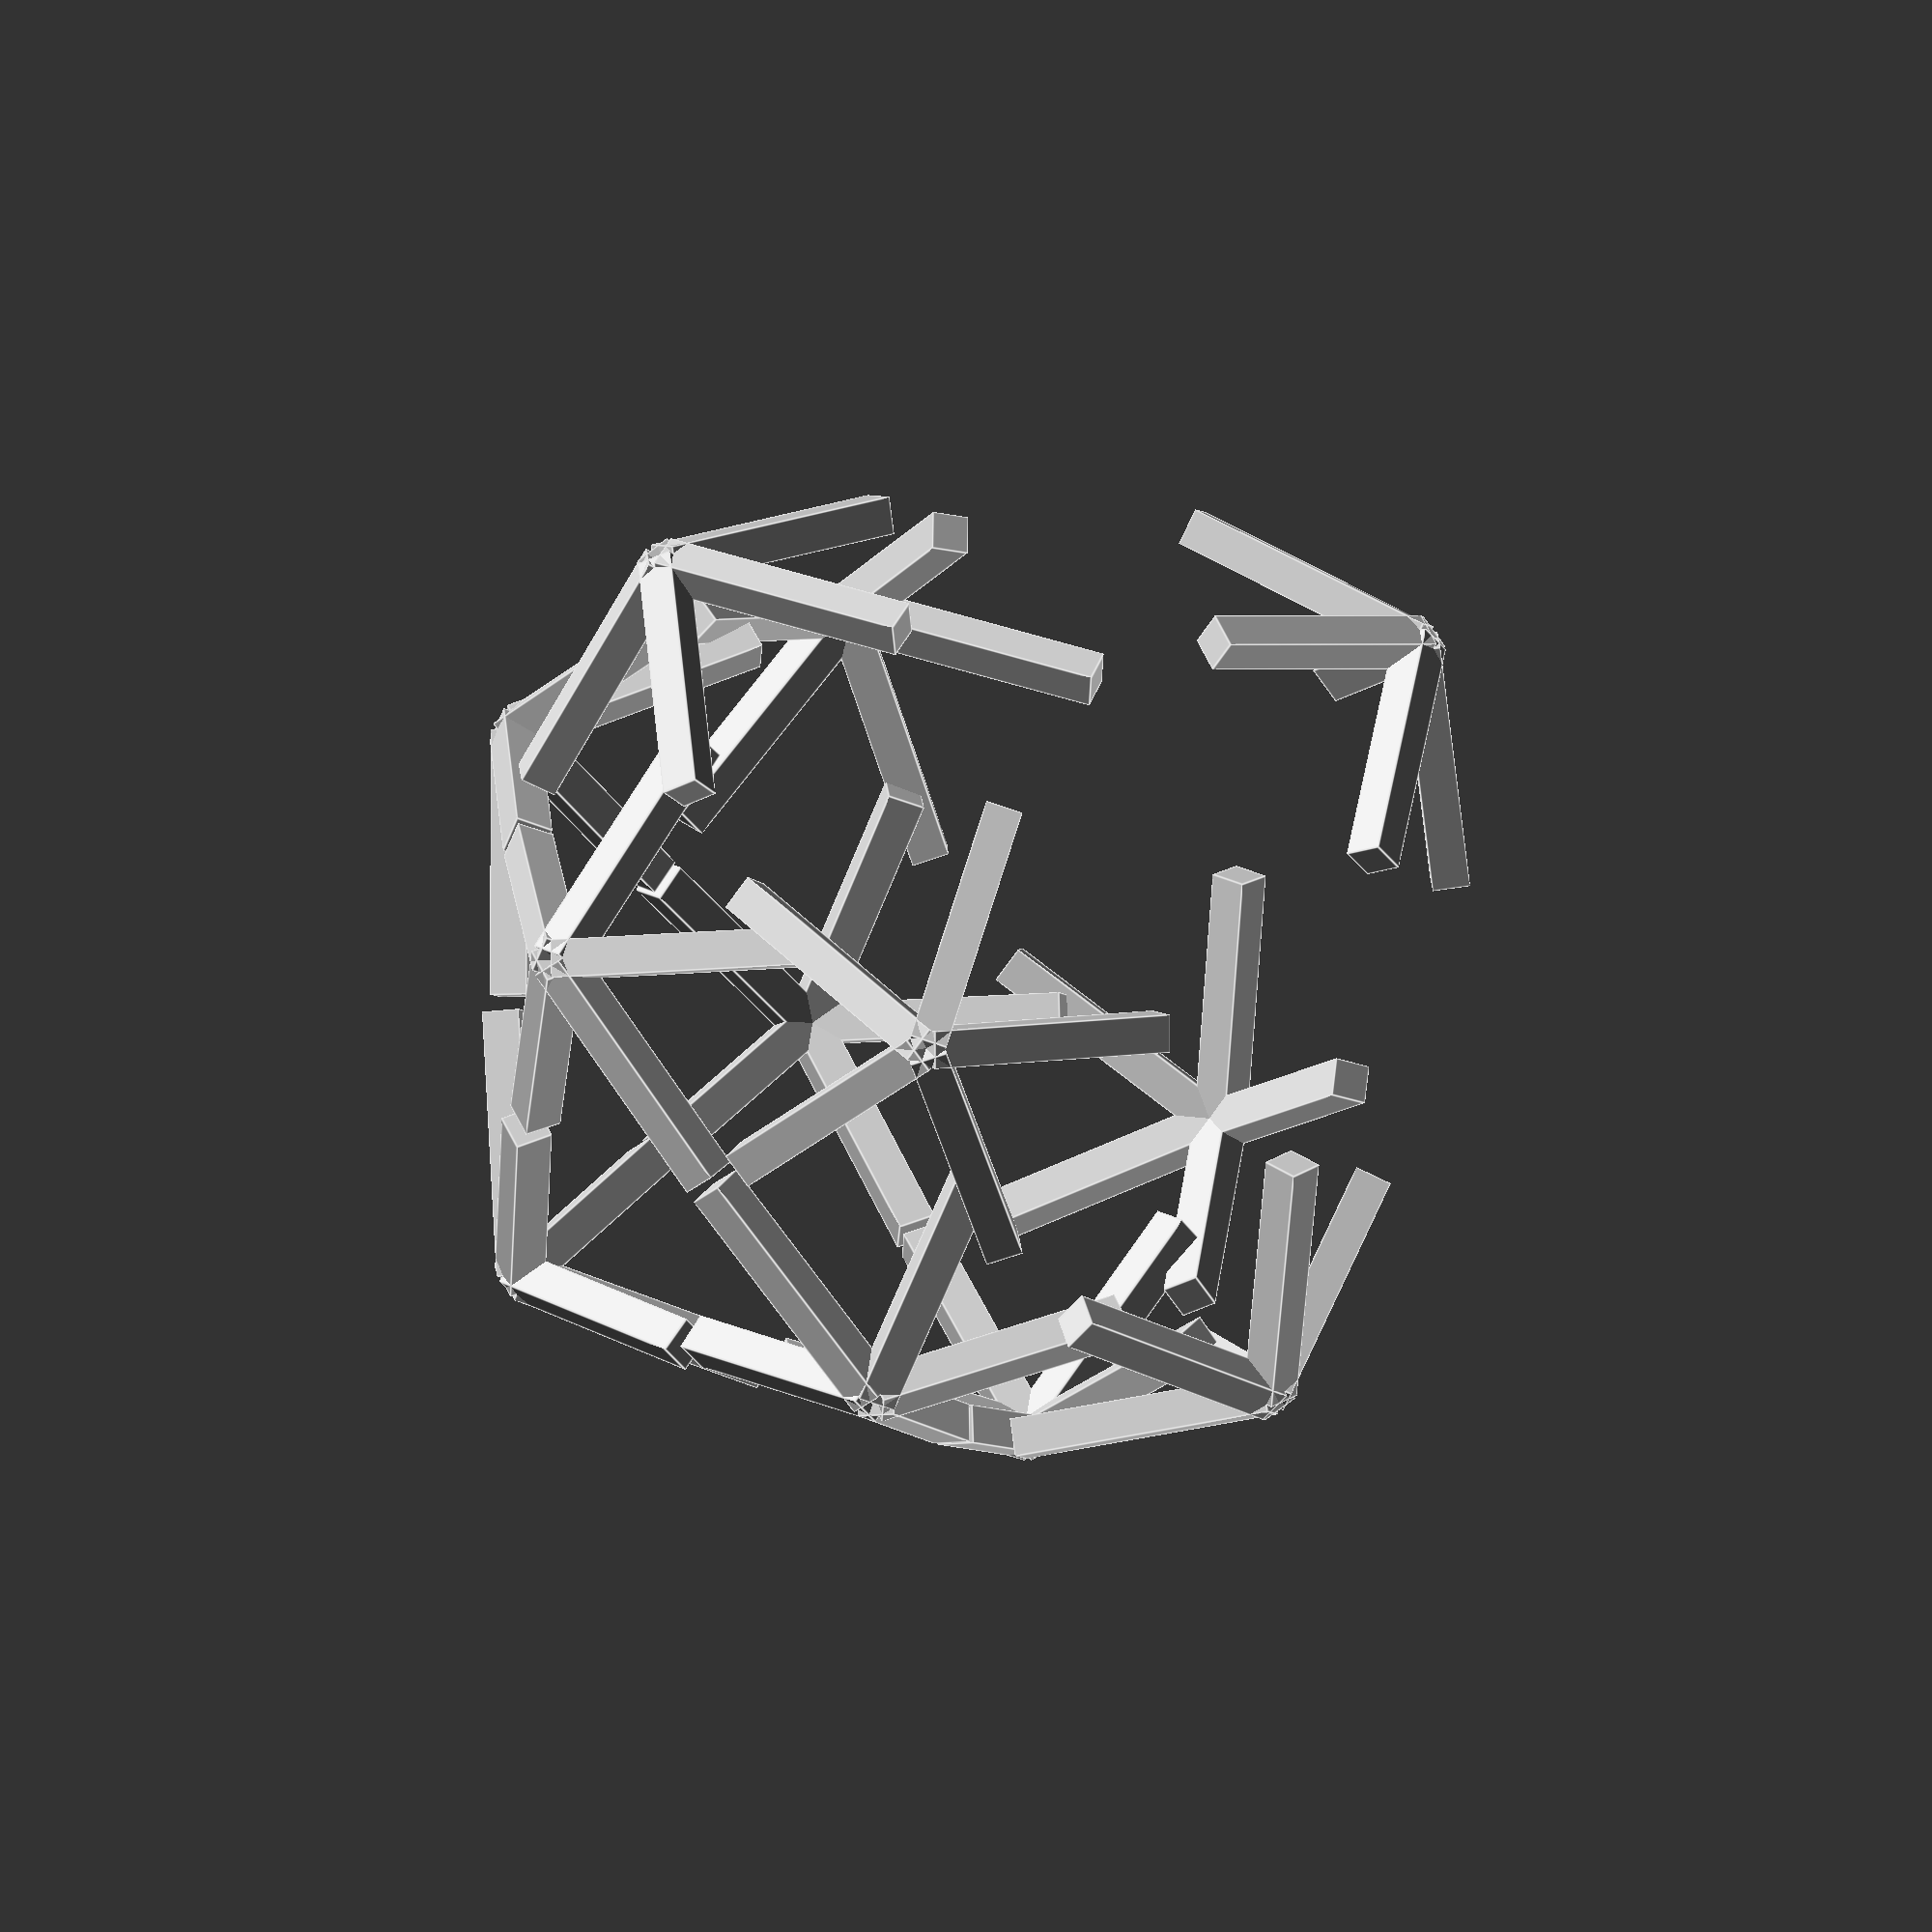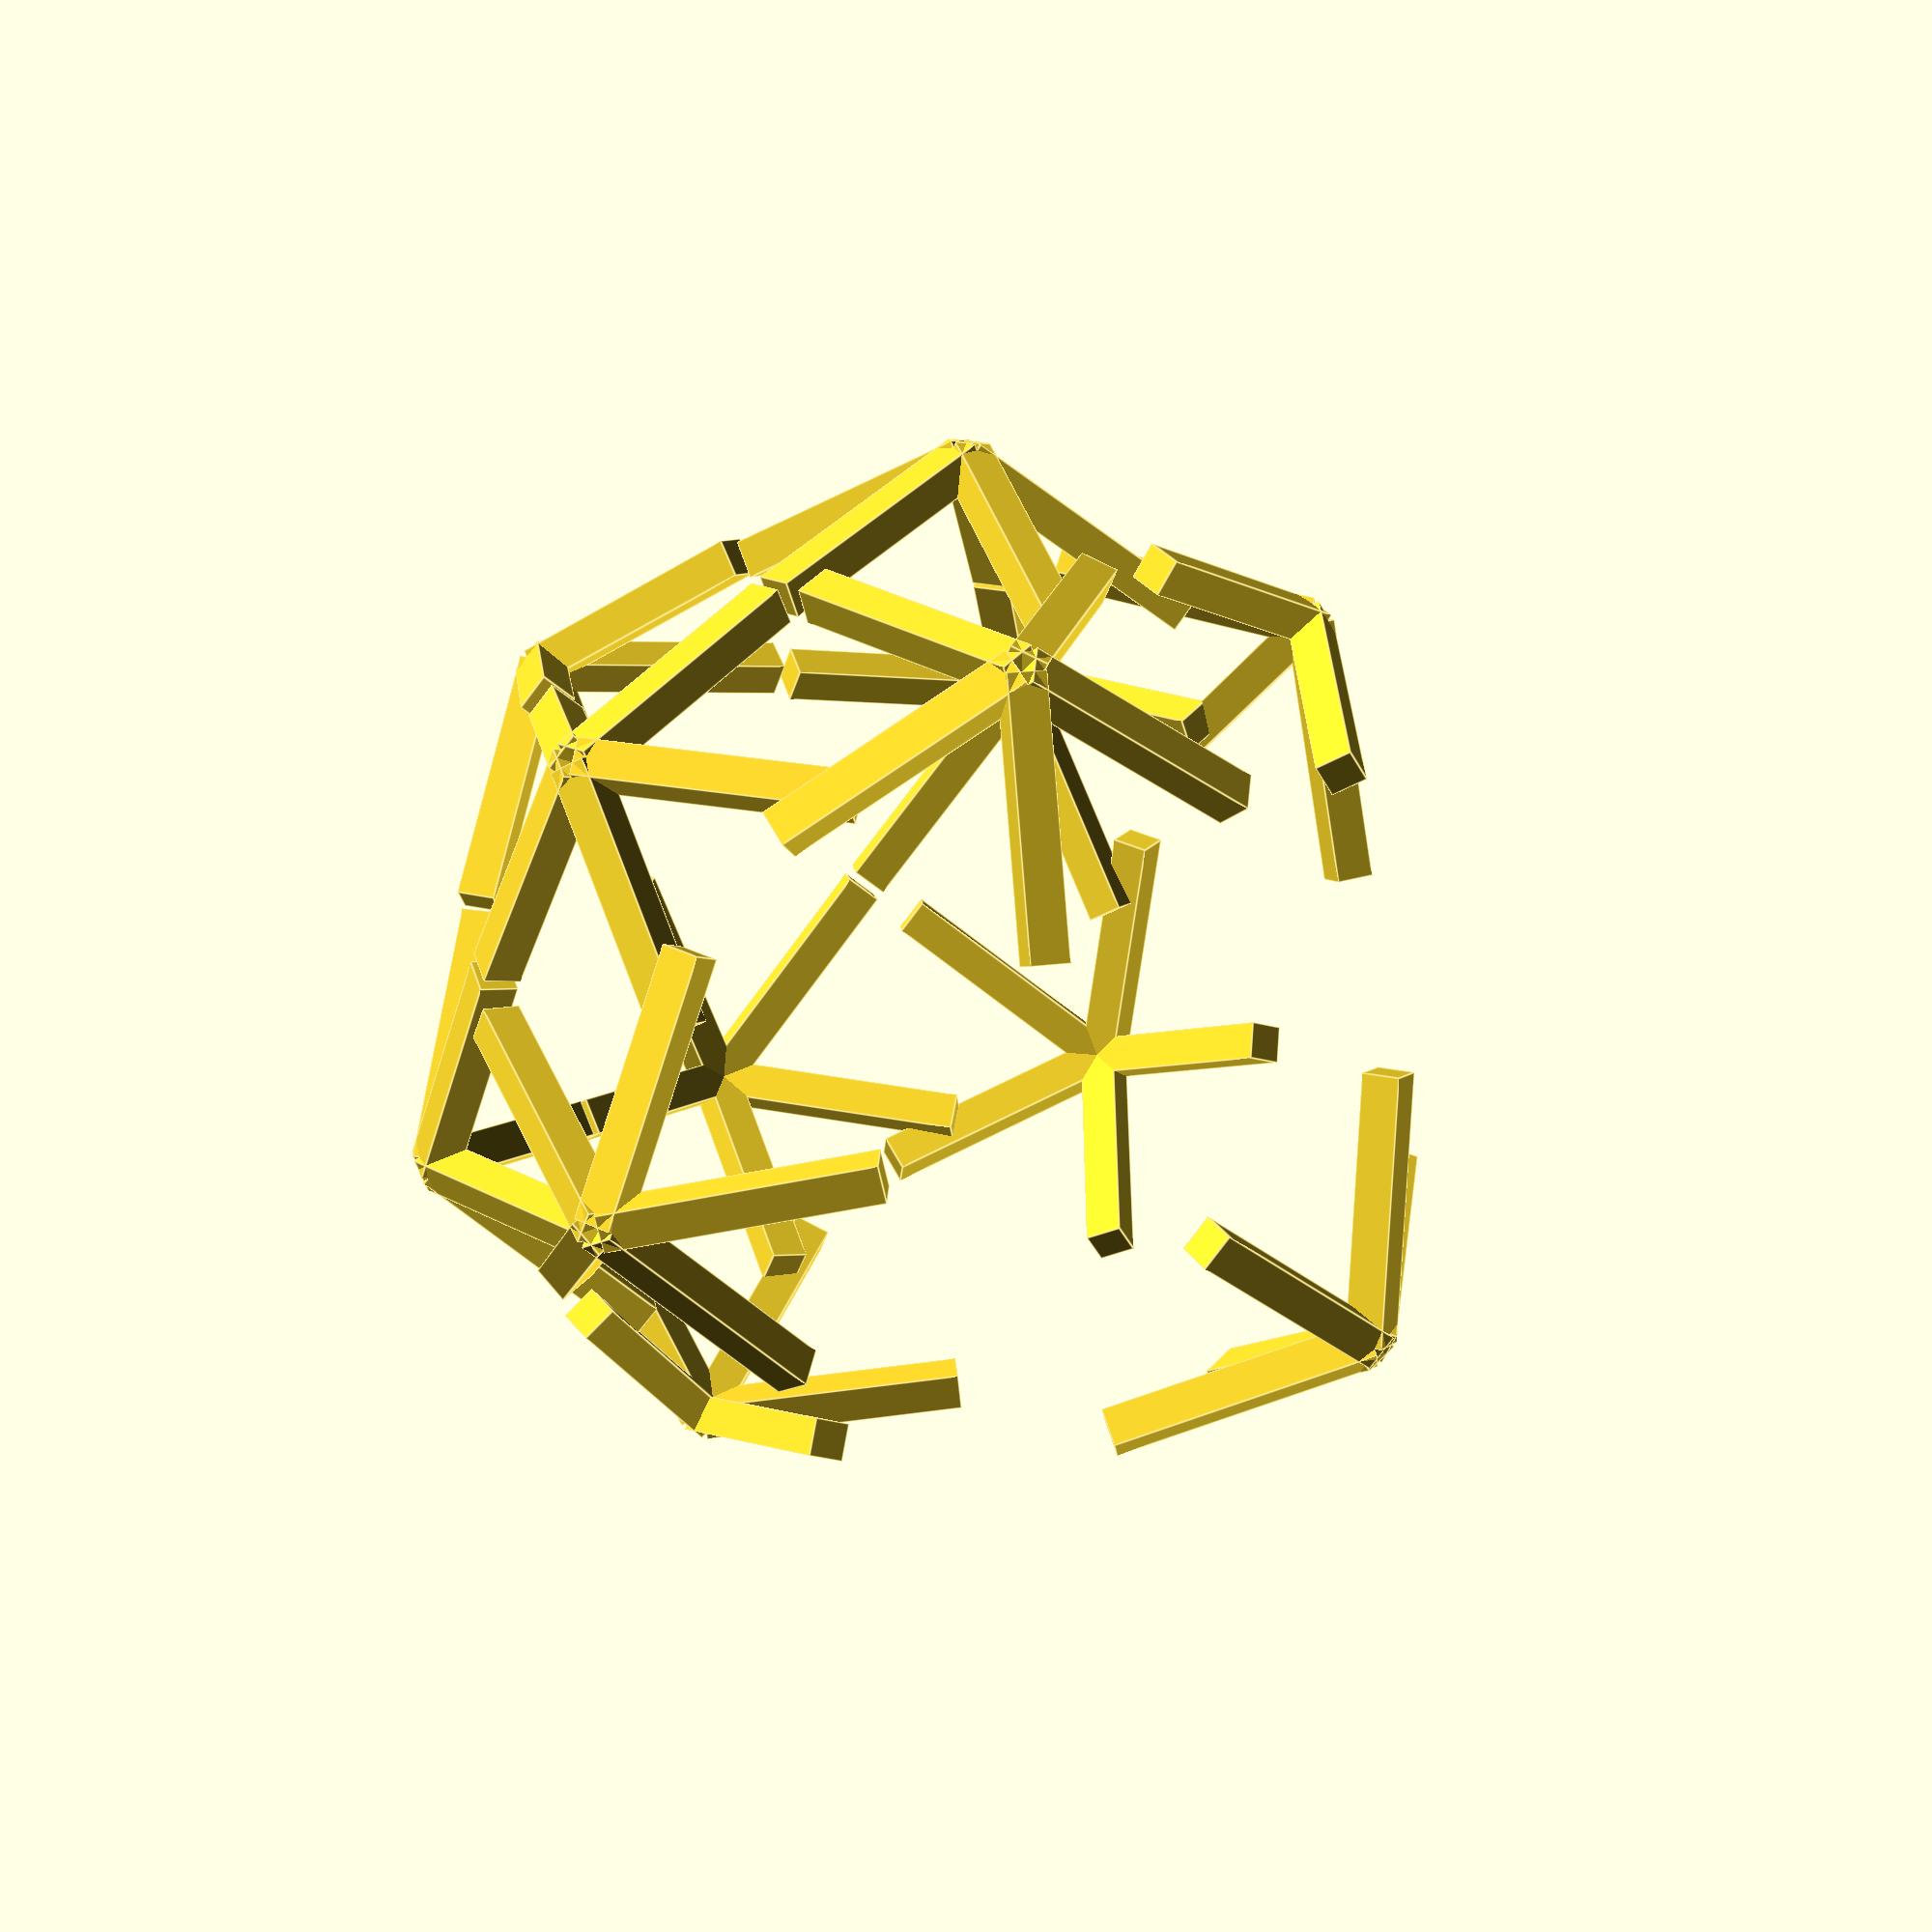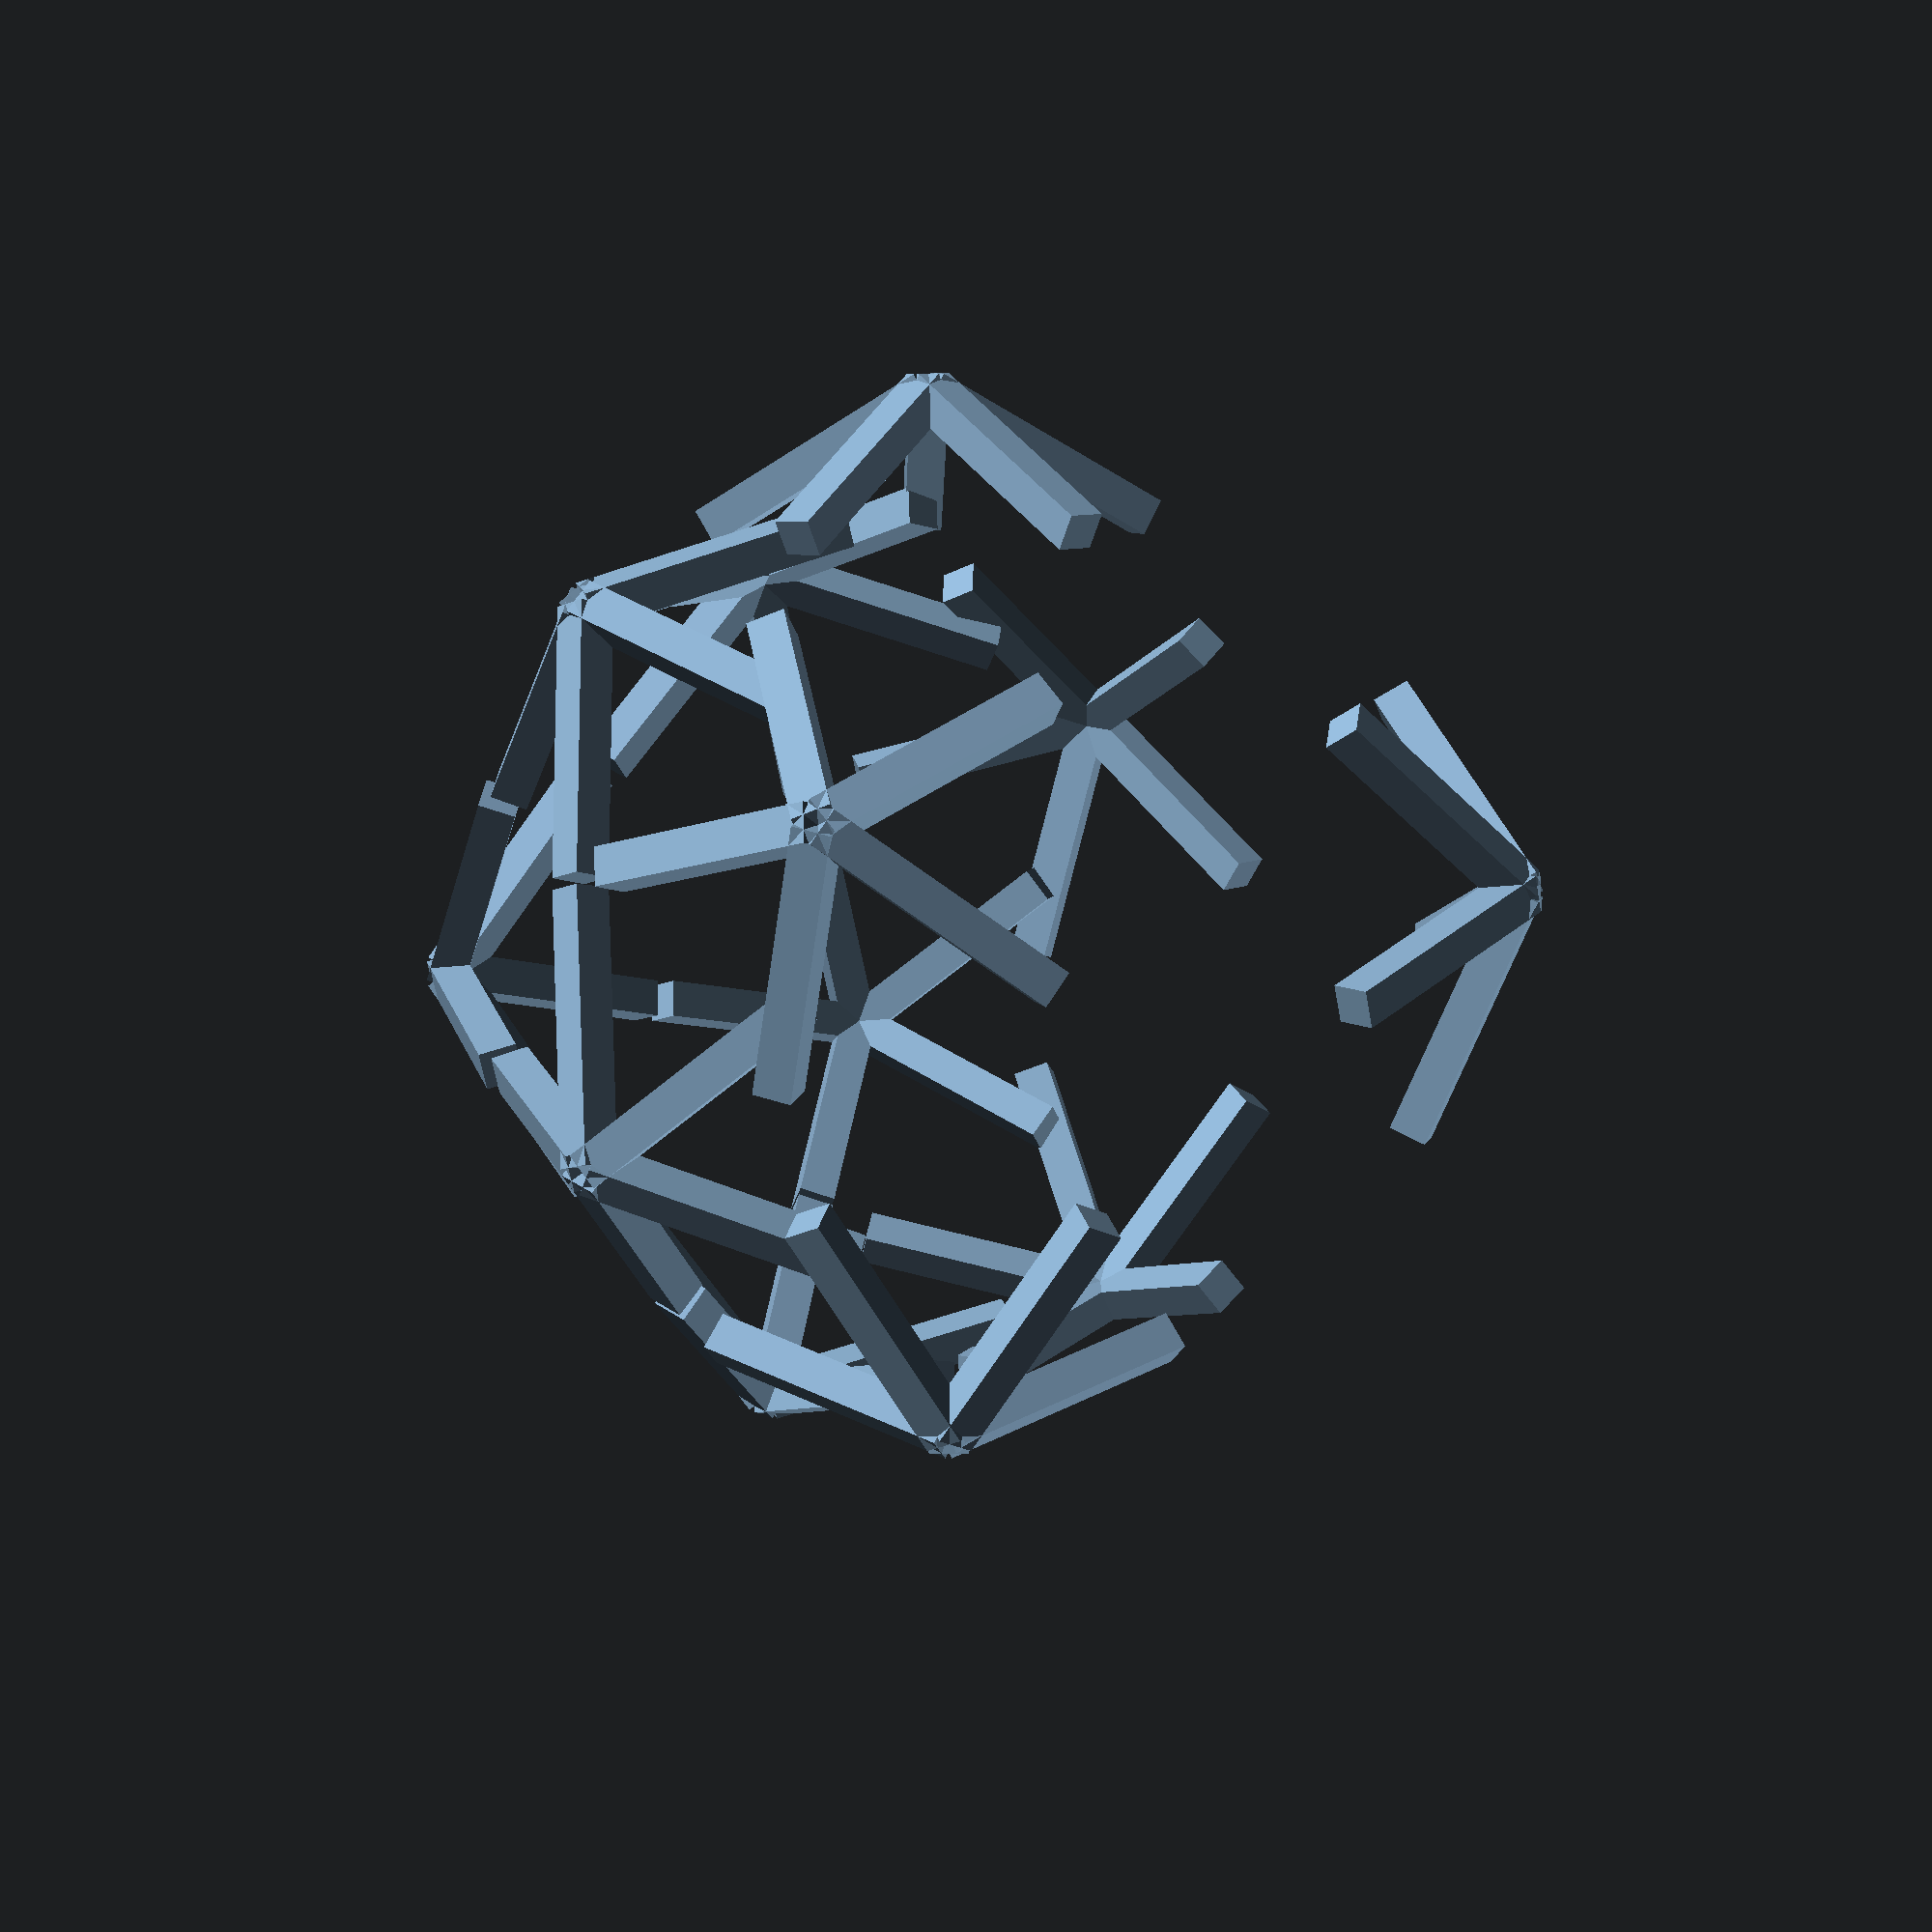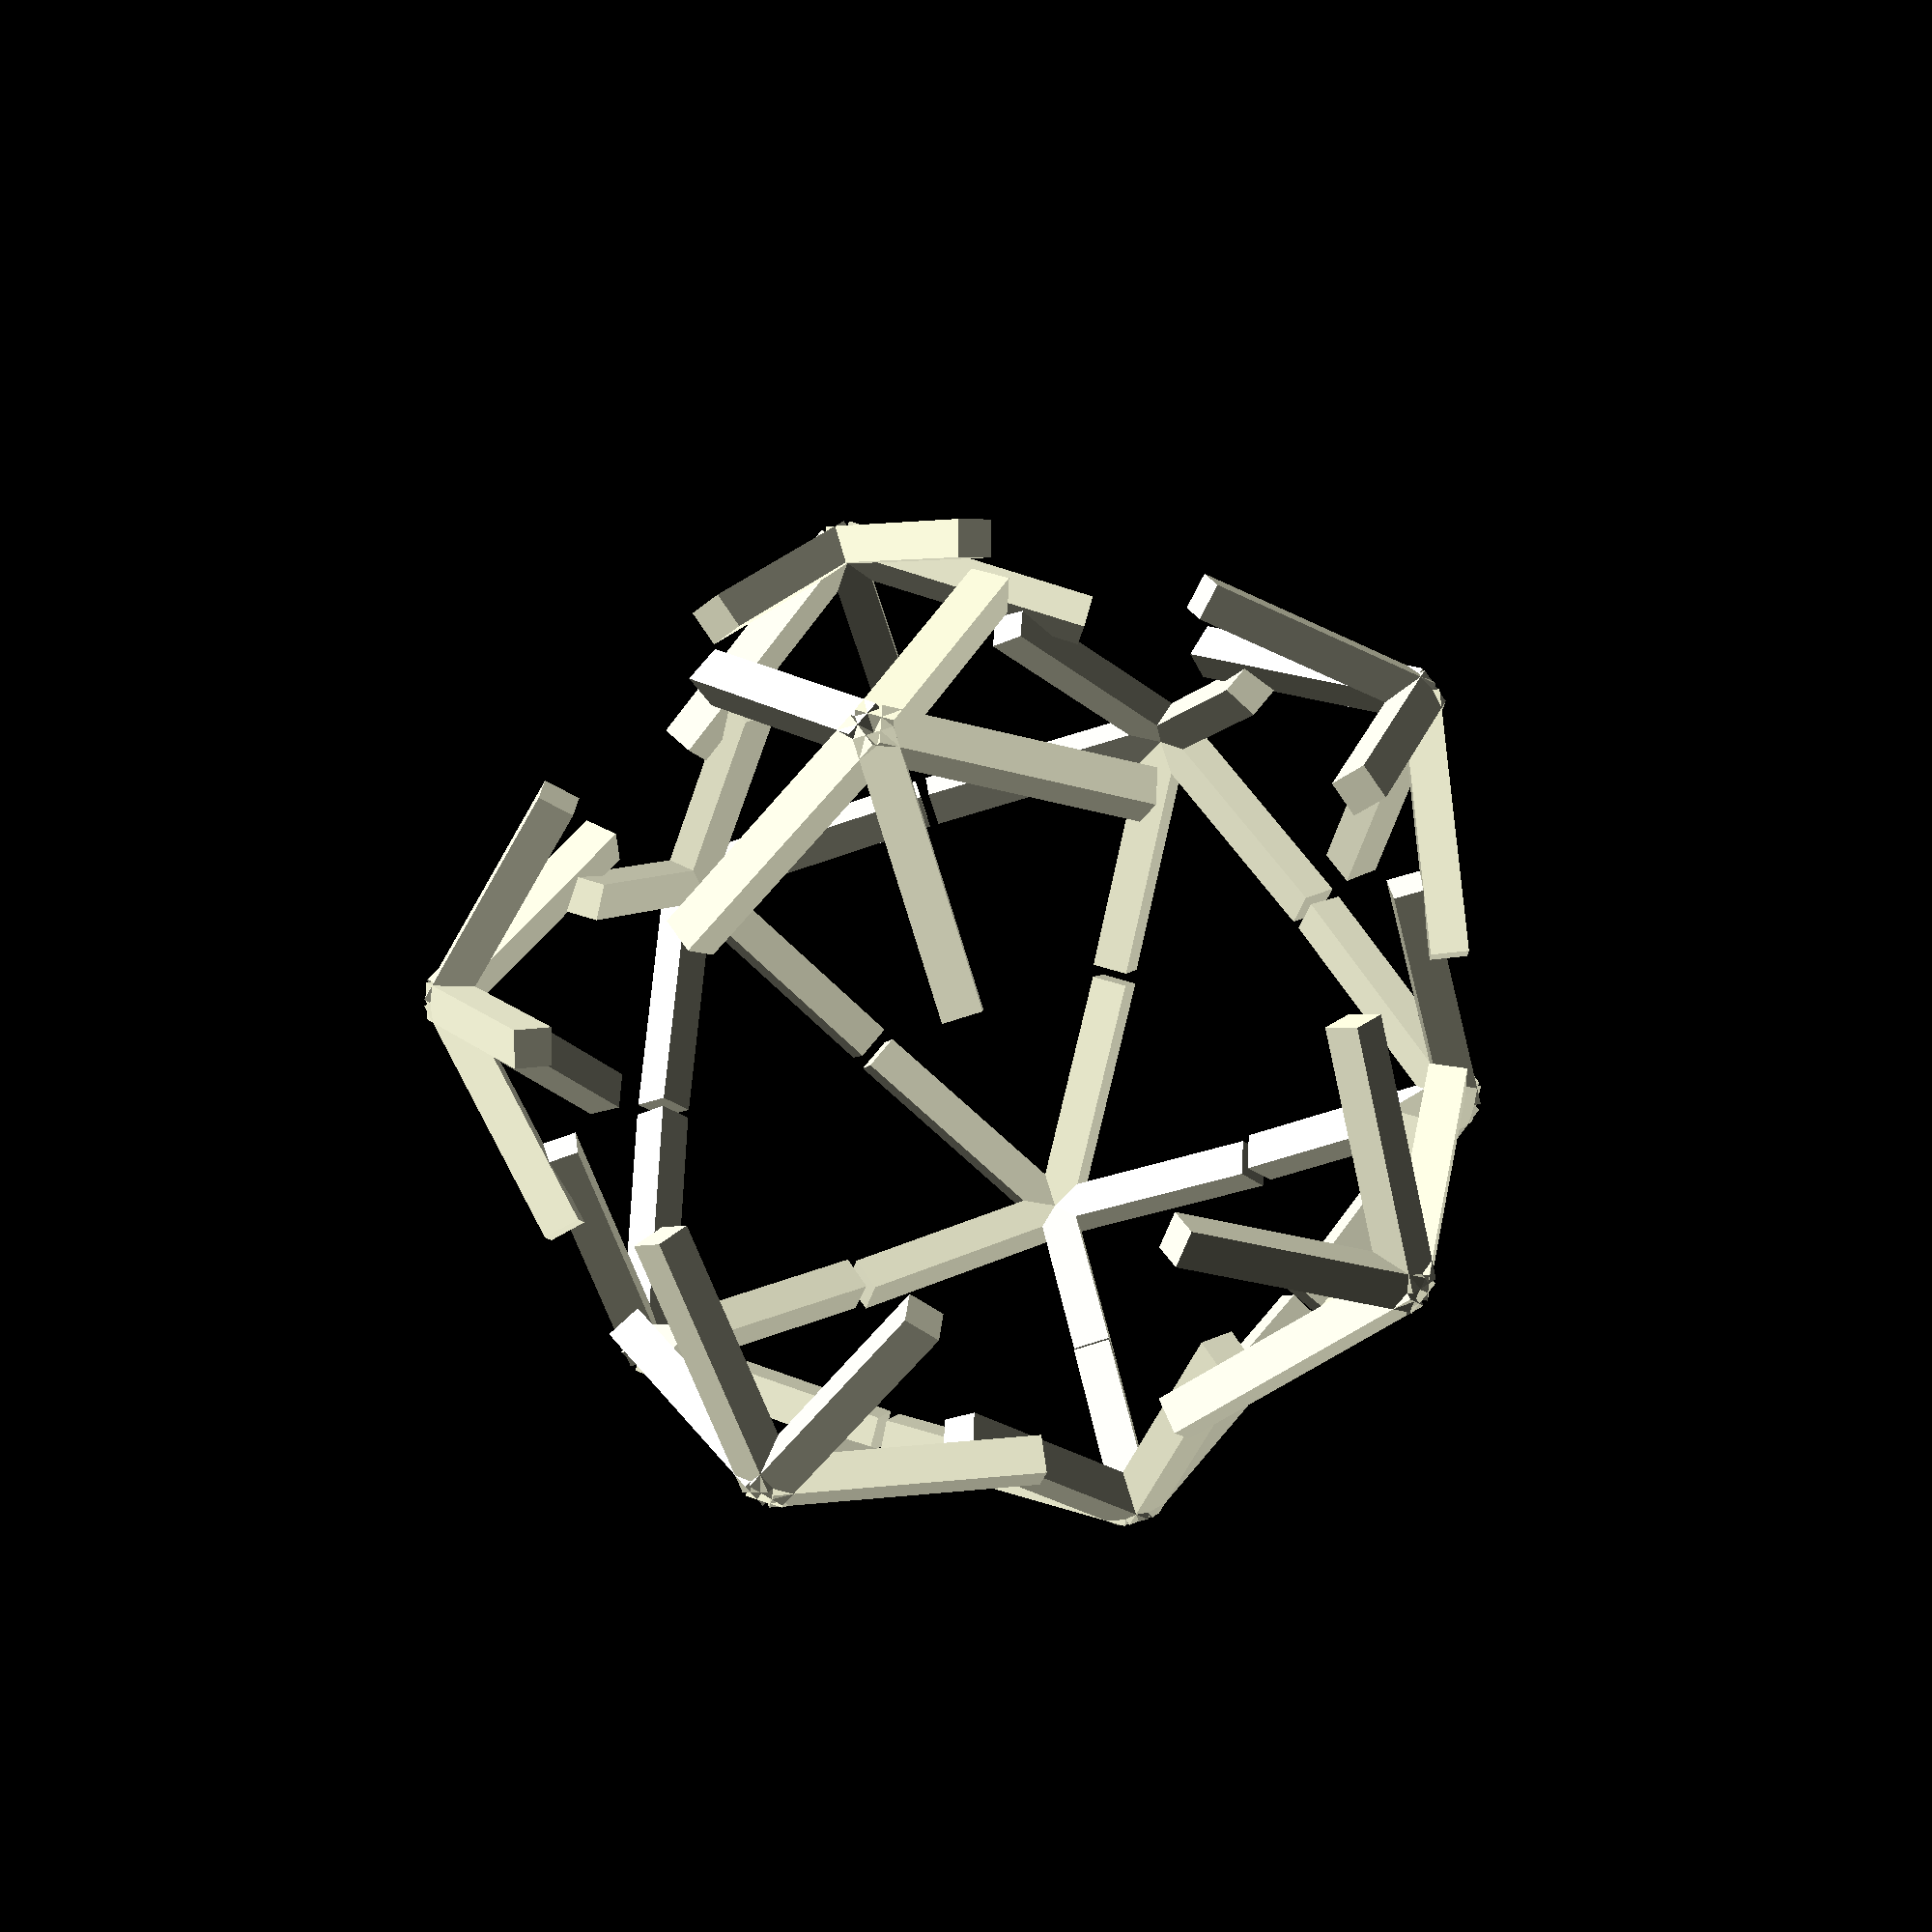
<openscad>
side = 30;
phi = (1+sqrt(5))/2;
// dihedral angle
di = 2*asin(phi/sqrt(3));

// distance to vertex
dv = side*0.951056517;
// central angle
ca = 63.4349488;

module triangle(radius)
{
	o=radius/2; //equivalent to radius*sin(30)
	a=radius*sqrt(3)/2; //equivalent to radius*cos(30)
	polygon(points=[[-a,-o],[0,radius],[a,-o]],paths=[[0,1,2]]);
}

module reg_polygon(sides,radius)
{
function dia(r) = sqrt(pow(r*2,2)/2); //sqrt(r*2^2/2) if only we had an exponention op
if(sides<2) square([radius,0]);
if(sides==3) triangle(radius);
if(sides==4) square([dia(radius),dia(radius)],center=true);
if(sides>4) circle(r=radius,$fn=sides);
}
module pentagon(radius)
{
	reg_polygon(5,radius);
}

module node() {
	for ( i = [0 : 4] ) {
		rotate([120, 0, i * 360 / 5])
		translate([-1,-1,0])
		cube([2,2,14]);
	}
	//sphere(3);
}

for ( i = [0 : 4] )
{
	rotate([ca/2, 0, i * 360 / 5])
	translate([0, dv, 0]) rotate([-(ca/2+ca),0,0]) {
		node();	
	}
	
	// todo: where did we get 36
	//rotate([-ca/2, 0, (i * 360 / 5)+36])
rotate([0, 0, (i * 360 / 5)+36])
	translate([0, dv, 0]) rotate([-(ca/2+ca),0,0]) {
		node();
	}
}

// top
translate([0, 0, dv+2]) {
	rotate([0,0,36])
	node();
}
	
// bottom
translate([0, 0, -dv]) {
	rotate([180,0,0]) {
		node();
	}
}

</openscad>
<views>
elev=250.9 azim=169.5 roll=53.3 proj=o view=edges
elev=117.2 azim=278.4 roll=47.6 proj=p view=edges
elev=14.5 azim=346.1 roll=106.5 proj=p view=solid
elev=25.7 azim=194.7 roll=189.4 proj=p view=wireframe
</views>
